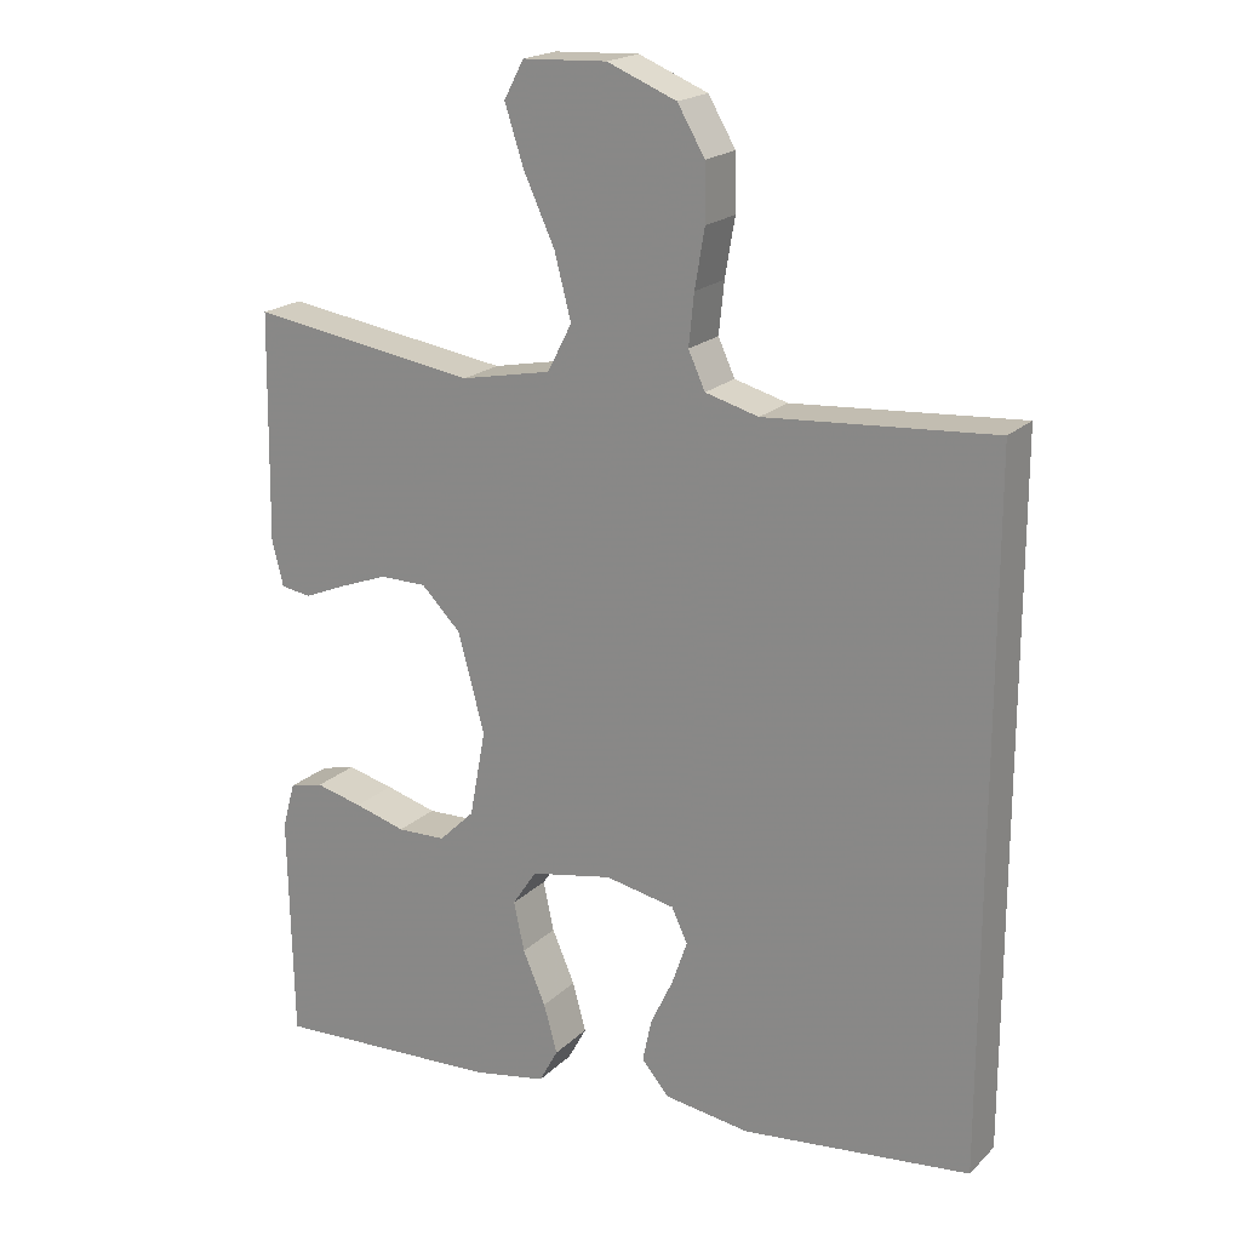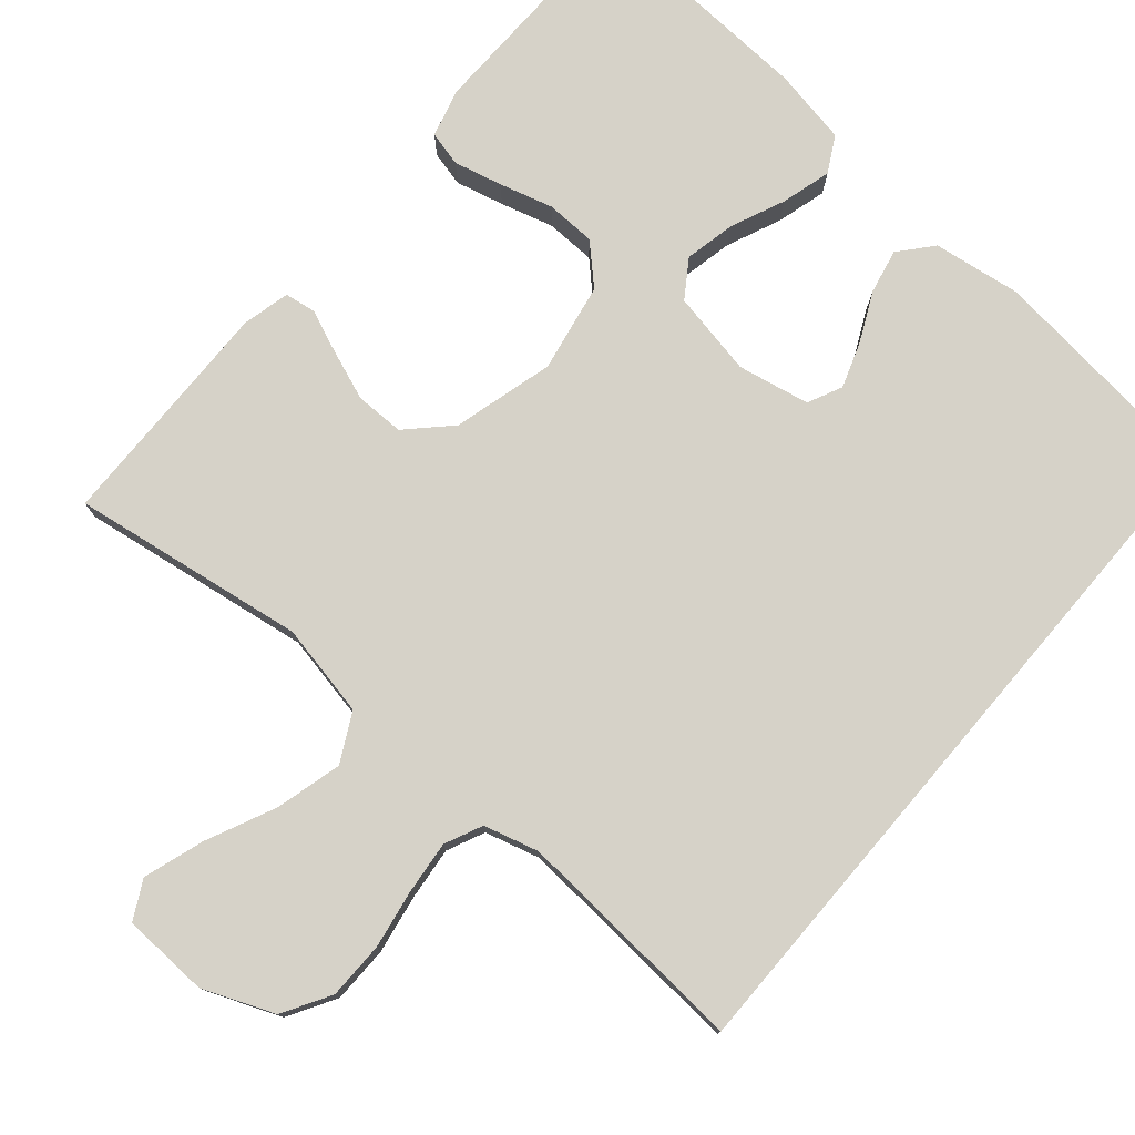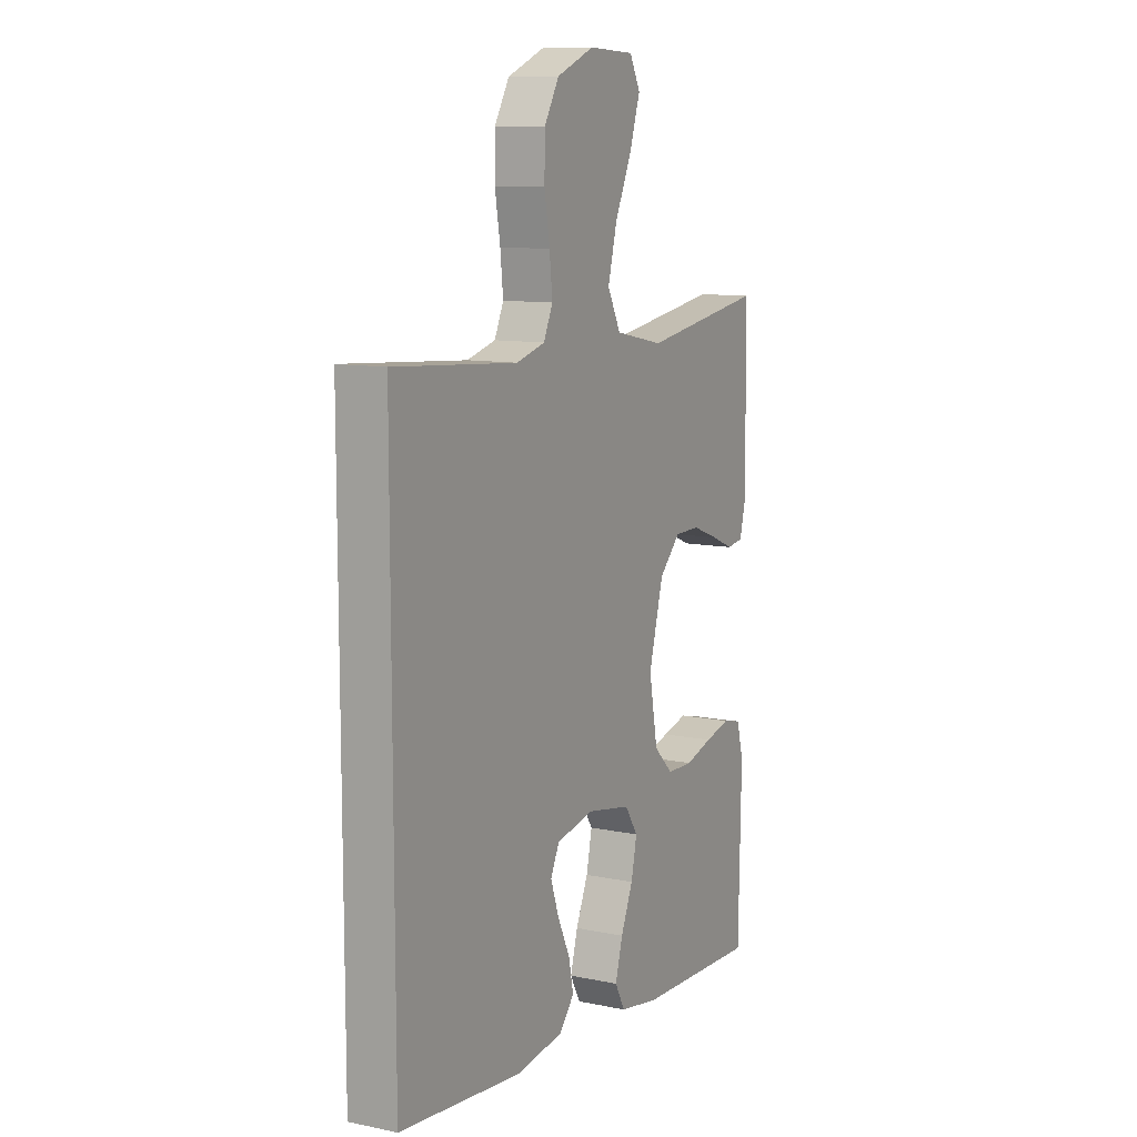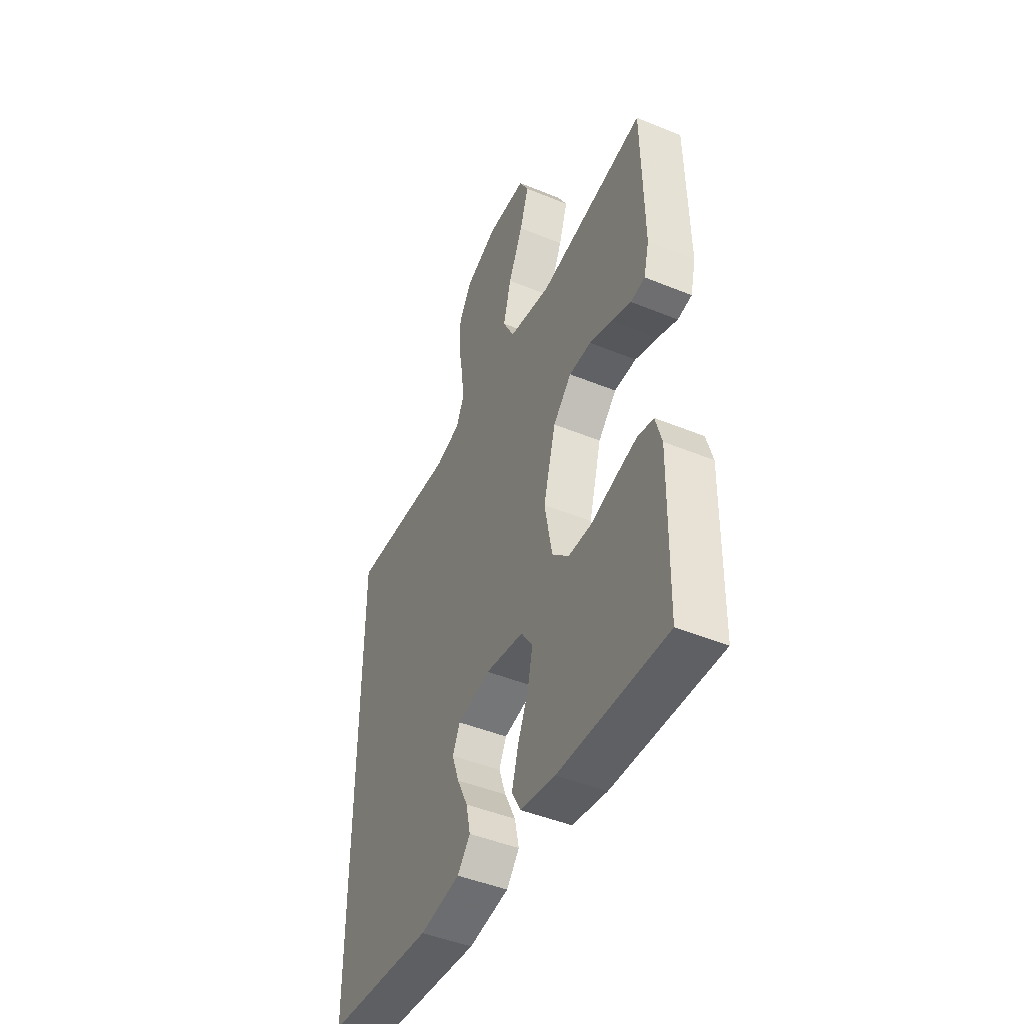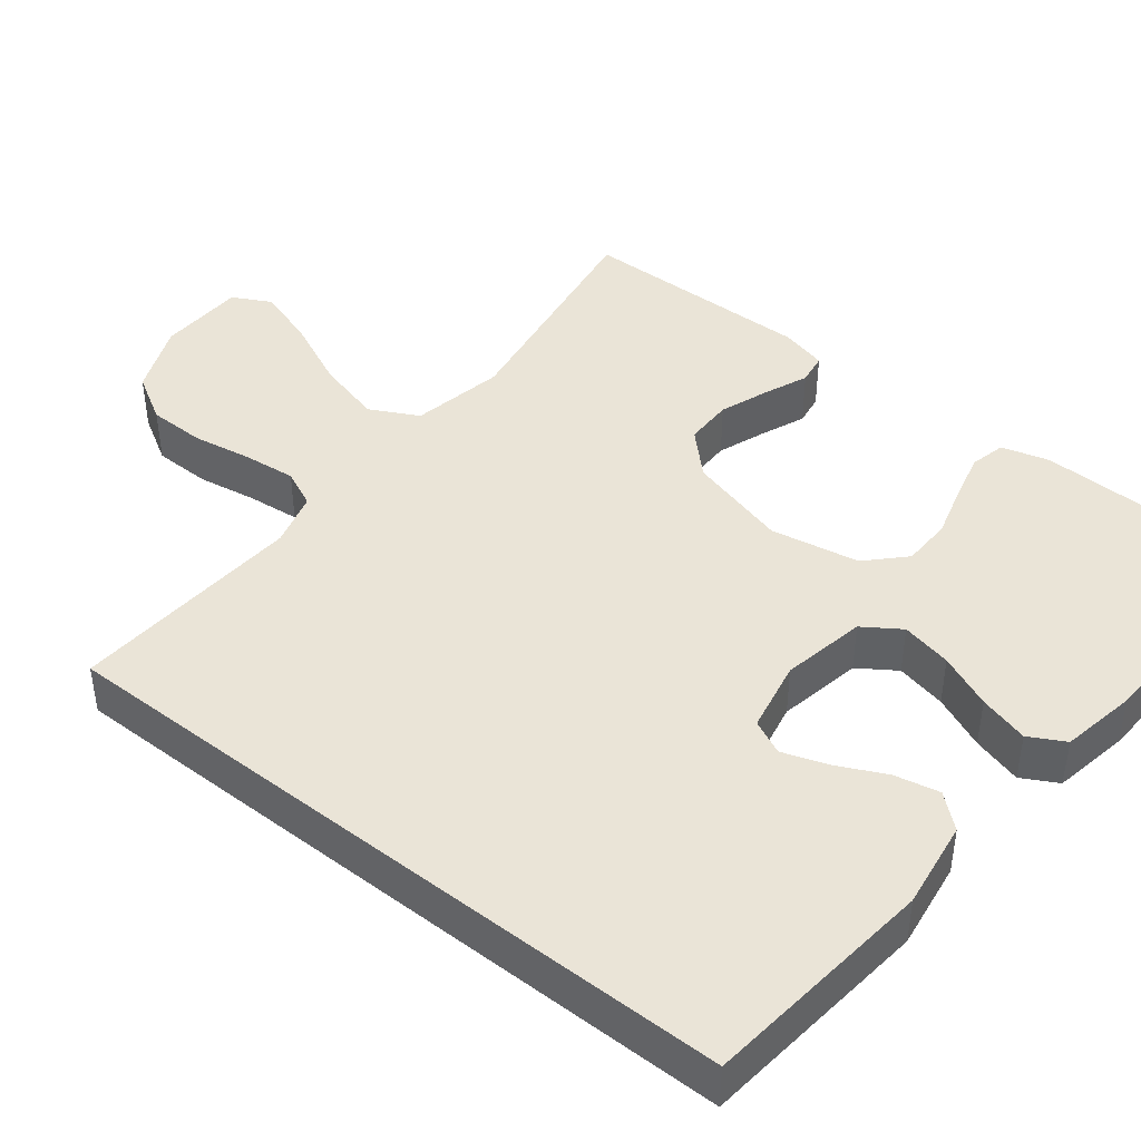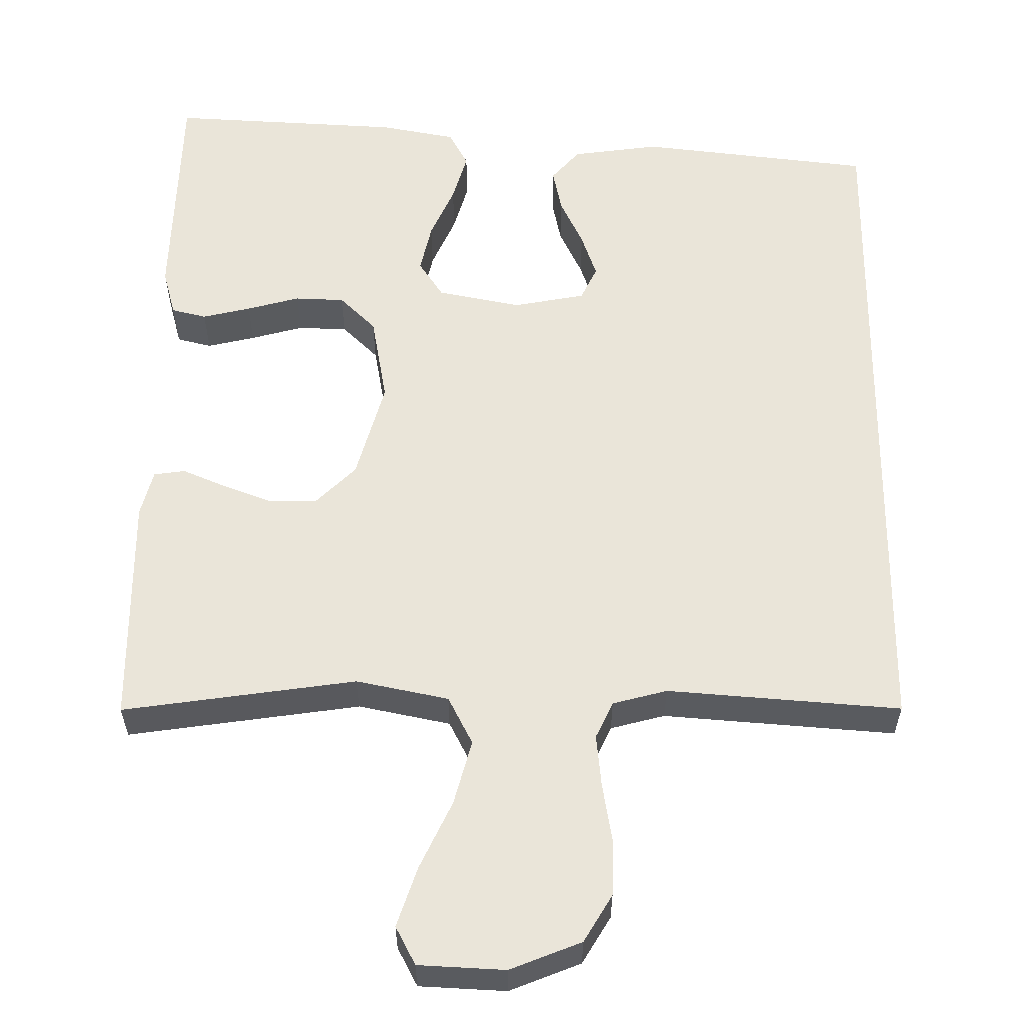
<metadata>
{"format":"obj","ext":"obj","renderer":"f3d","projection":"perspective","resolution":1024,"background":"white","views":[{"elev":19.7,"azim":31.1,"up":"+Z"},{"elev":77.5,"azim":40.4,"up":"+Y"},{"elev":10.5,"azim":117.5,"up":"+Z"},{"elev":-46.4,"azim":-115.0,"up":"+Z"},{"elev":43.7,"azim":128.2,"up":"+Y"},{"elev":57.8,"azim":0.7,"up":"+Y"}]}
</metadata>
<code>
v -0.5 0.07 0.5
v -0.2 0.07 0.455
v -0.081 0.07 0.479
v -0.049 0.07 0.541
v -0.071 0.07 0.625
v -0.112 0.07 0.714
v -0.137 0.07 0.791
v -0.111 0.07 0.84
v 0 0.07 0.845
v 0.091 0.07 0.808
v 0.127 0.07 0.747
v 0.128 0.07 0.674
v 0.115 0.07 0.598
v 0.108 0.07 0.531
v 0.13 0.07 0.483
v 0.2 0.07 0.464
v 0.5 0.07 0.486
v 0.5 0.07 -0.418
v 0.2 0.07 -0.452
v 0.087 0.07 -0.436
v 0.051 0.07 -0.394
v 0.063 0.07 -0.337
v 0.093 0.07 -0.274
v 0.113 0.07 -0.216
v 0.092 0.07 -0.172
v 0 0.07 -0.154
v -0.108 0.07 -0.175
v -0.14 0.07 -0.223
v -0.126 0.07 -0.288
v -0.096 0.07 -0.357
v -0.078 0.07 -0.421
v -0.103 0.07 -0.467
v -0.2 0.07 -0.485
v -0.5 0.07 -0.5
v -0.506 0.07 -0.2
v -0.489 0.07 -0.139
v -0.444 0.07 -0.128
v -0.382 0.07 -0.143
v -0.314 0.07 -0.162
v -0.25 0.07 -0.16
v -0.203 0.07 -0.114
v -0.182 0.07 0
v -0.217 0.07 0.129
v -0.269 0.07 0.181
v -0.331 0.07 0.181
v -0.395 0.07 0.157
v -0.45 0.07 0.134
v -0.49 0.07 0.14
v -0.505 0.07 0.2
v -0.5 0 0.5
v -0.2 0 0.455
v -0.081 0 0.479
v -0.049 0 0.541
v -0.071 0 0.625
v -0.112 0 0.714
v -0.137 0 0.791
v -0.111 0 0.84
v 0 0 0.845
v 0.091 0 0.808
v 0.127 0 0.747
v 0.128 0 0.674
v 0.115 0 0.598
v 0.108 0 0.531
v 0.13 0 0.483
v 0.2 0 0.464
v 0.5 0 0.486
v 0.5 0 -0.418
v 0.2 0 -0.452
v 0.087 0 -0.436
v 0.051 0 -0.394
v 0.063 0 -0.337
v 0.093 0 -0.274
v 0.113 0 -0.216
v 0.092 0 -0.172
v 0 0 -0.154
v -0.108 0 -0.175
v -0.14 0 -0.223
v -0.126 0 -0.288
v -0.096 0 -0.357
v -0.078 0 -0.421
v -0.103 0 -0.467
v -0.2 0 -0.485
v -0.5 0 -0.5
v -0.506 0 -0.2
v -0.489 0 -0.139
v -0.444 0 -0.128
v -0.382 0 -0.143
v -0.314 0 -0.162
v -0.25 0 -0.16
v -0.203 0 -0.114
v -0.182 0 0
v -0.217 0 0.129
v -0.269 0 0.181
v -0.331 0 0.181
v -0.395 0 0.157
v -0.45 0 0.134
v -0.49 0 0.14
v -0.505 0 0.2
f 46 47 48 49
f 45 46 49 1
f 44 45 1 2
f 43 44 2 3
f 42 43 3 4
f 41 42 4
f 36 37 38 39
f 34 35 36 39
f 34 39 40
f 33 34 40 41
f 29 30 31 32
f 28 29 32 33
f 20 21 22 23
f 20 23 24
f 19 20 24
f 16 17 18 19
f 15 16 19 24
f 14 15 24 25
f 10 11 12 13
f 10 13 14
f 5 6 7 8
f 4 5 8 9
f 28 33 41 4
f 10 14 25 26
f 10 26 27
f 10 27 28
f 4 9 10 28
f 98 97 96 95
f 50 98 95 94
f 51 50 94 93
f 52 51 93 92
f 53 52 92 91
f 53 91 90
f 88 87 86 85
f 88 85 84 83
f 89 88 83
f 90 89 83 82
f 81 80 79 78
f 82 81 78 77
f 72 71 70 69
f 73 72 69
f 73 69 68
f 68 67 66 65
f 73 68 65 64
f 74 73 64 63
f 62 61 60 59
f 63 62 59
f 57 56 55 54
f 58 57 54 53
f 53 90 82 77
f 75 74 63 59
f 76 75 59
f 77 76 59
f 77 59 58 53
f 1 50 51 2
f 2 51 52 3
f 3 52 53 4
f 4 53 54 5
f 5 54 55 6
f 6 55 56 7
f 7 56 57 8
f 8 57 58 9
f 9 58 59 10
f 10 59 60 11
f 11 60 61 12
f 12 61 62 13
f 13 62 63 14
f 14 63 64 15
f 15 64 65 16
f 16 65 66 17
f 17 66 67 18
f 18 67 68 19
f 19 68 69 20
f 20 69 70 21
f 21 70 71 22
f 22 71 72 23
f 23 72 73 24
f 24 73 74 25
f 25 74 75 26
f 26 75 76 27
f 27 76 77 28
f 28 77 78 29
f 29 78 79 30
f 30 79 80 31
f 31 80 81 32
f 32 81 82 33
f 33 82 83 34
f 34 83 84 35
f 35 84 85 36
f 36 85 86 37
f 37 86 87 38
f 38 87 88 39
f 39 88 89 40
f 40 89 90 41
f 41 90 91 42
f 42 91 92 43
f 43 92 93 44
f 44 93 94 45
f 45 94 95 46
f 46 95 96 47
f 47 96 97 48
f 48 97 98 49
f 49 98 50 1

</code>
